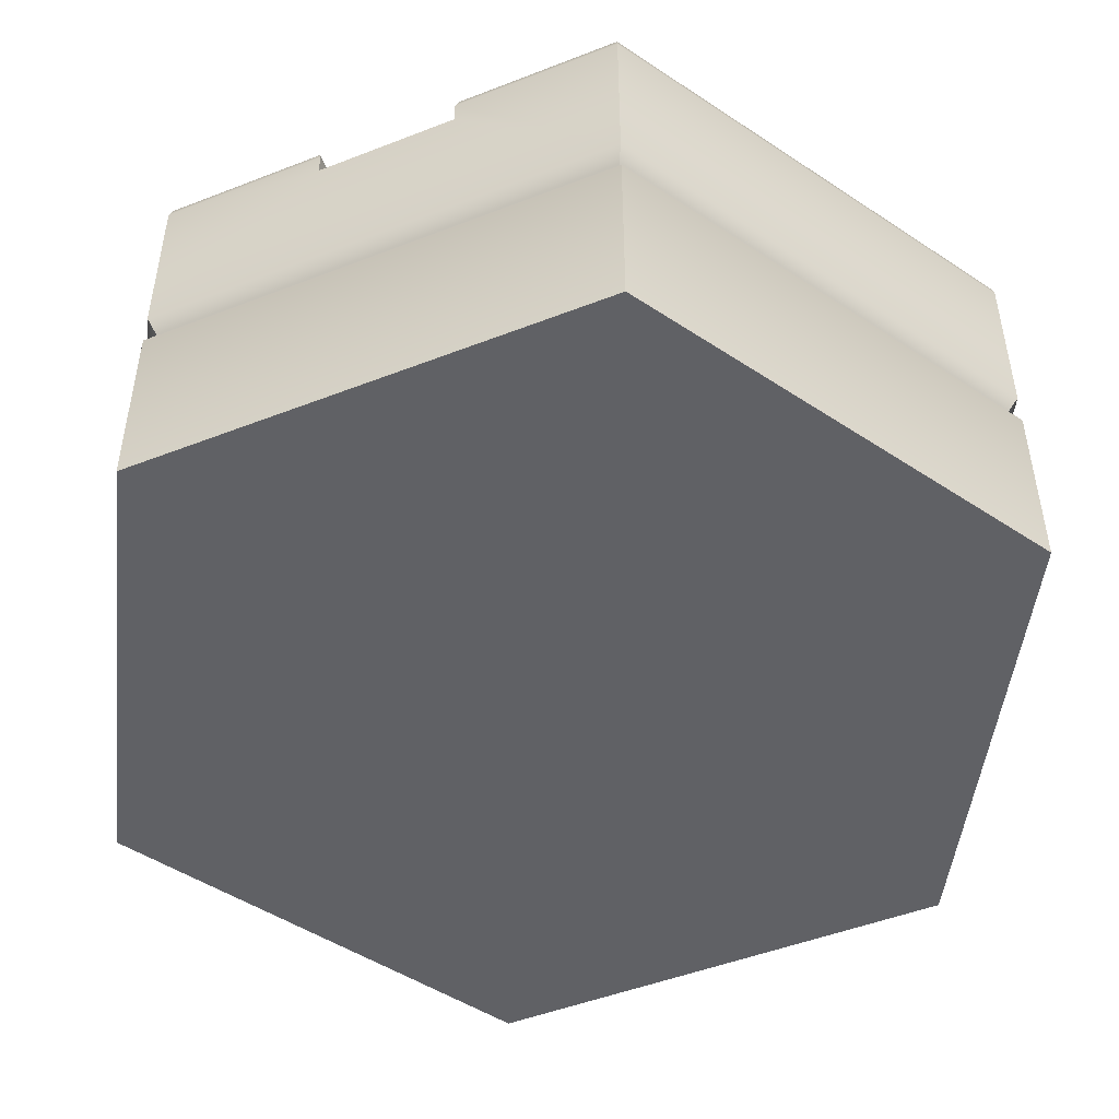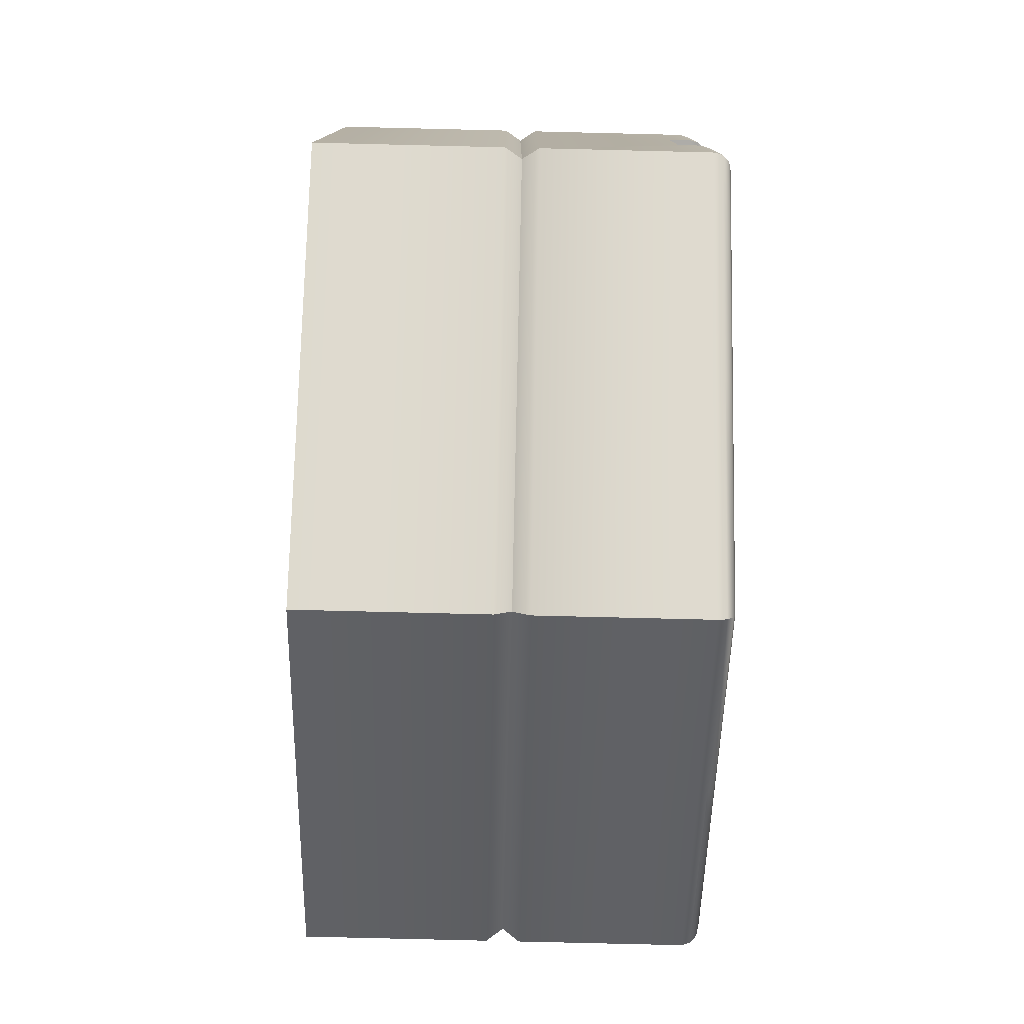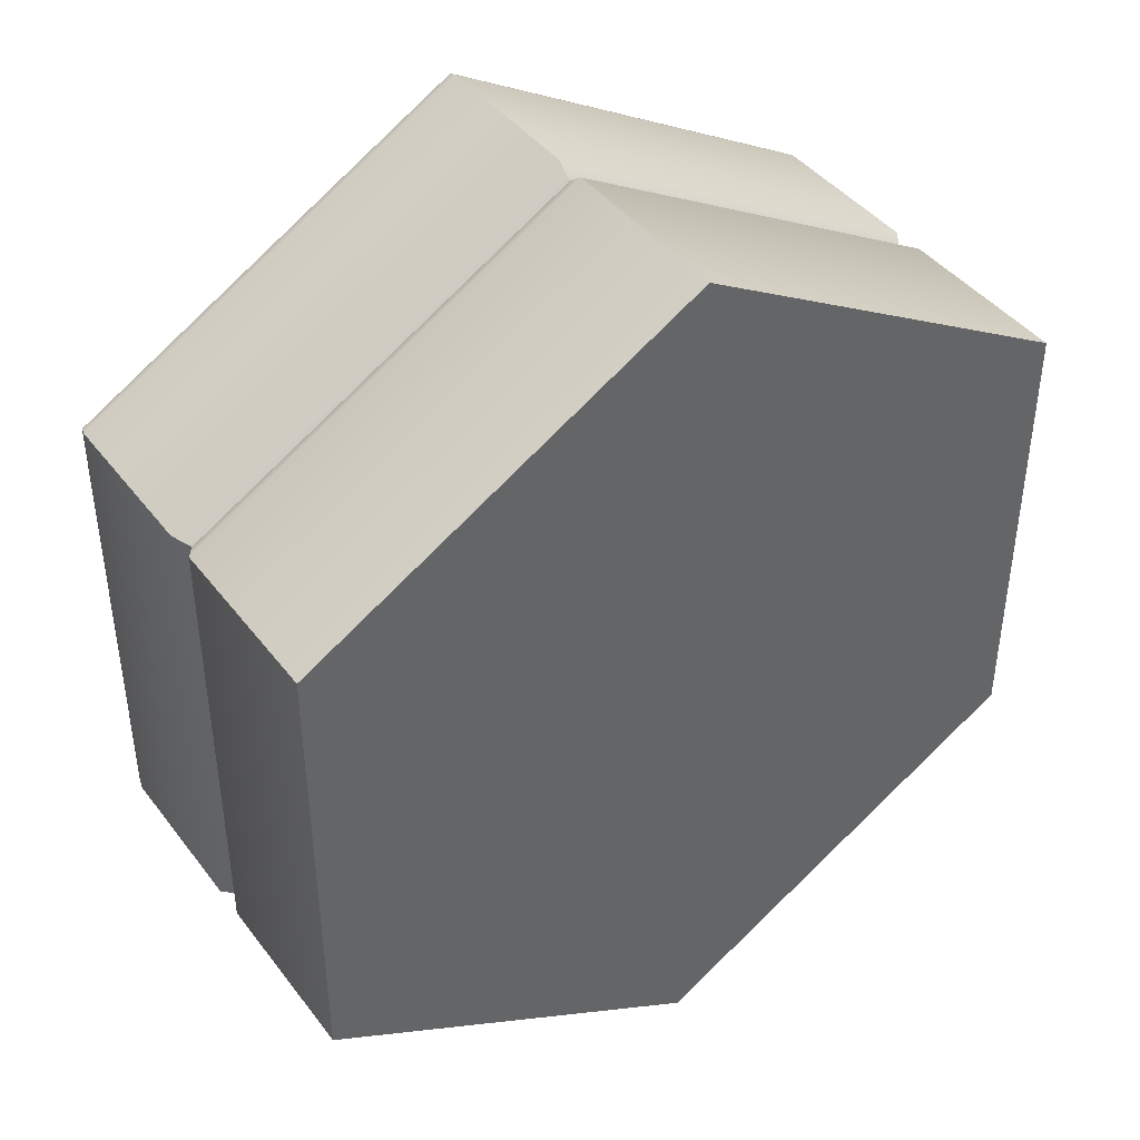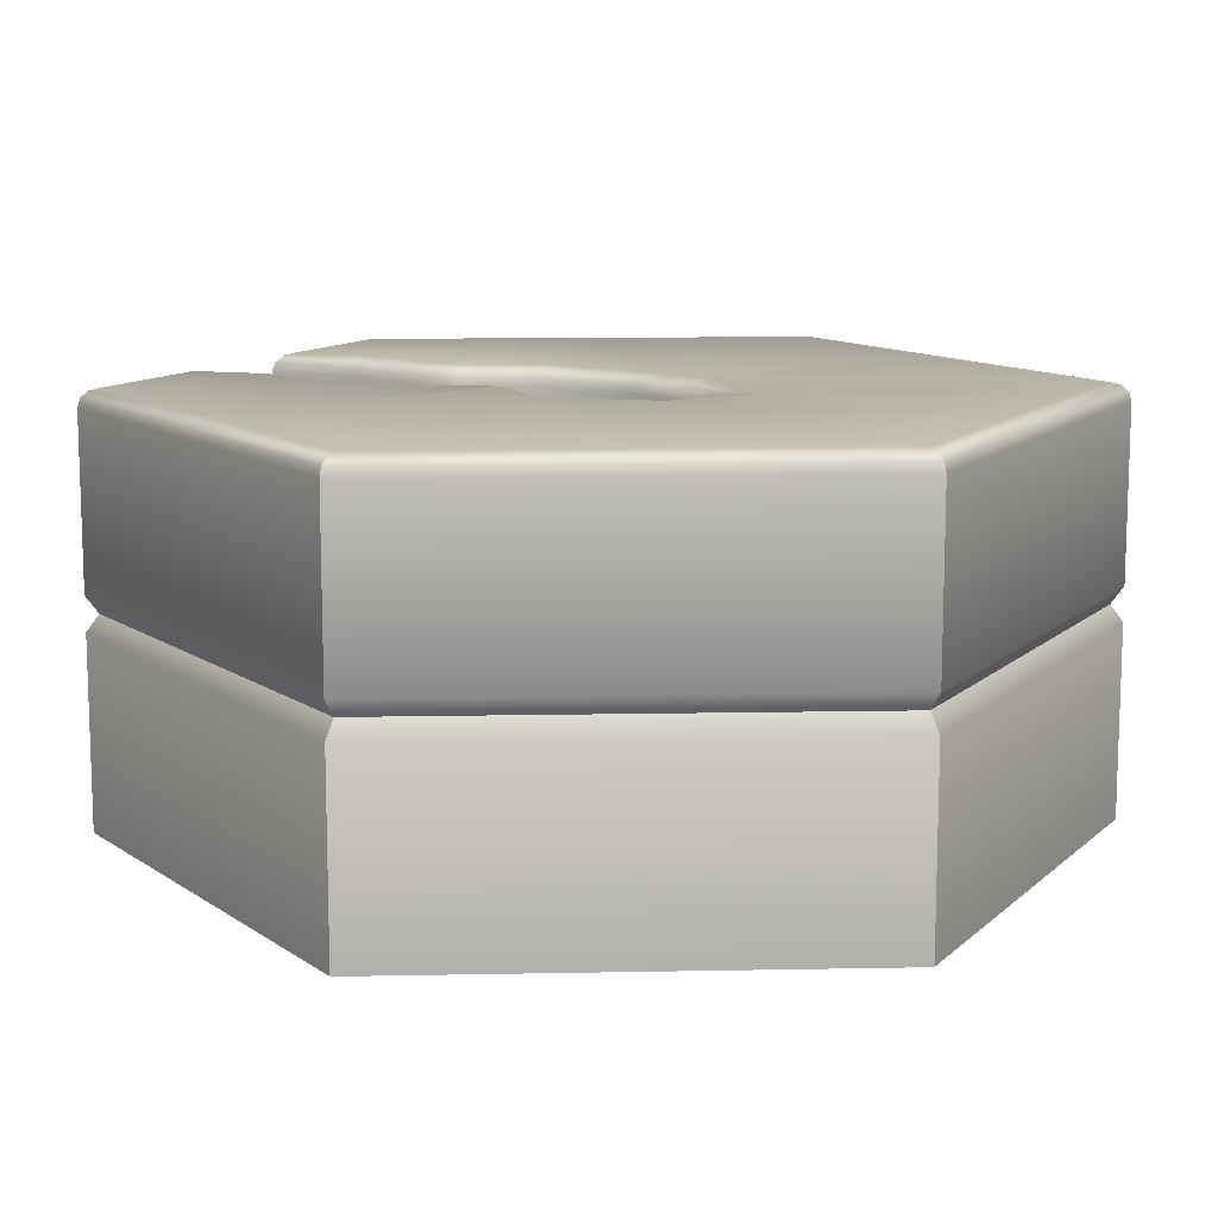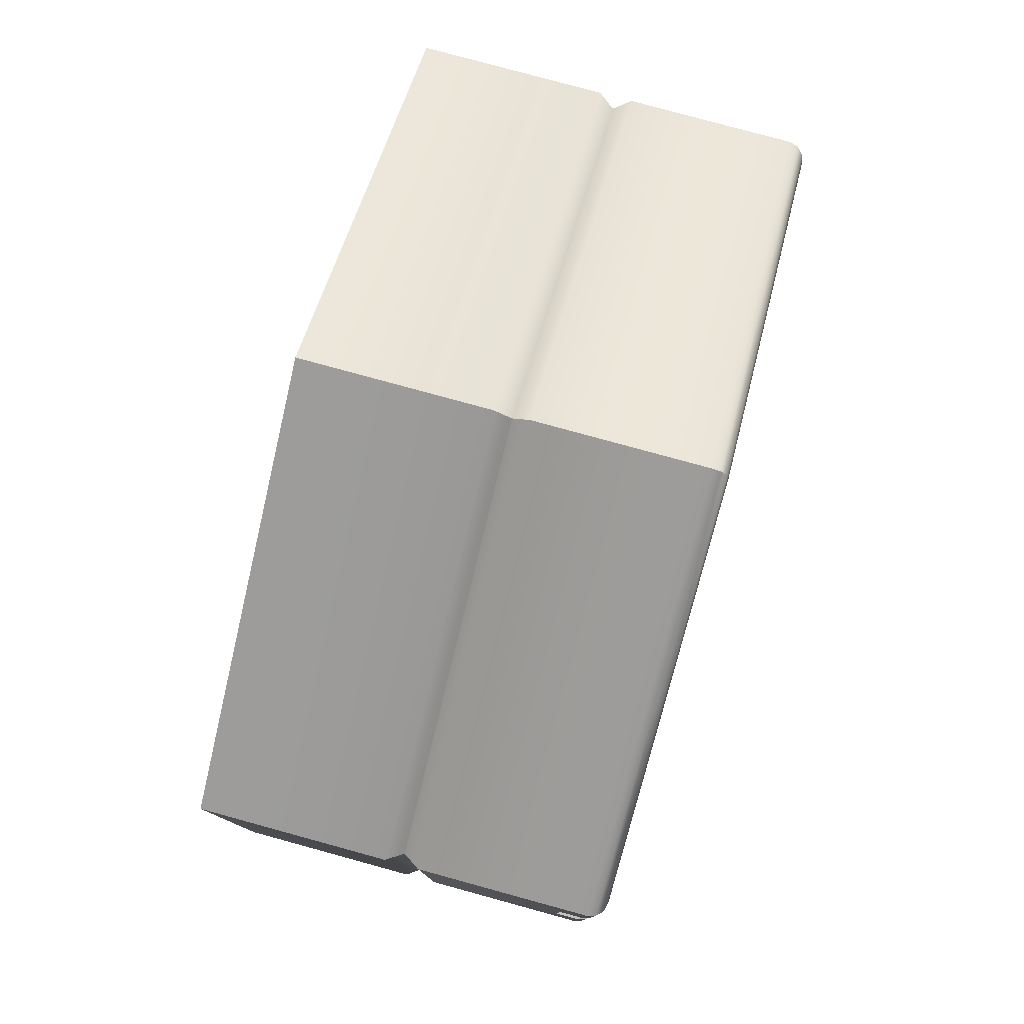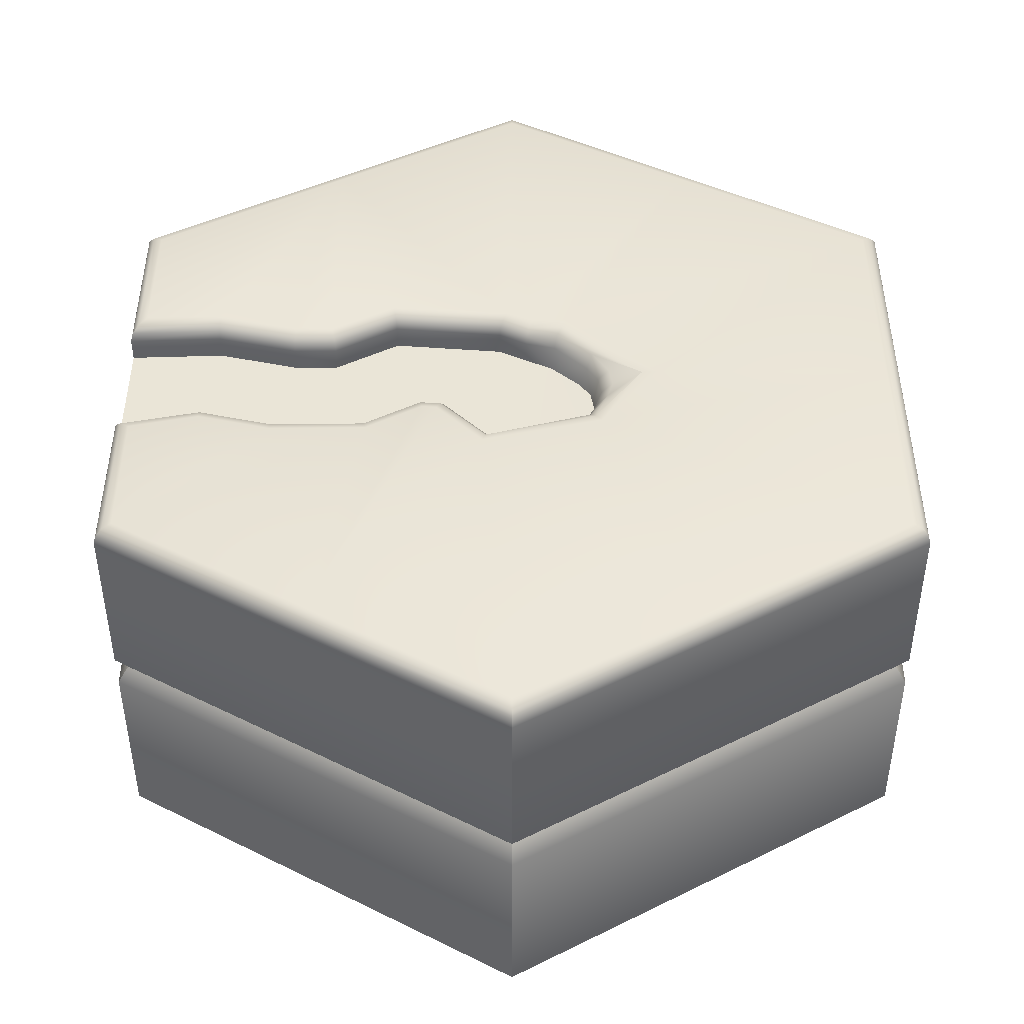
<metadata>
{"format":"obj","ext":"obj","renderer":"f3d","projection":"perspective","resolution":1024,"background":"white","views":[{"elev":-48.6,"azim":113.5,"up":"+Y"},{"elev":-78.6,"azim":88.6,"up":"+Z"},{"elev":42.2,"azim":-34.2,"up":"+Z"},{"elev":11.7,"azim":-152.7,"up":"+Y"},{"elev":79.3,"azim":105.3,"up":"+Z"},{"elev":-45.8,"azim":-180.0,"up":"+Z"}]}
</metadata>
<code>
o hex_sand_roadA_detail_Cylinder.612
v -3e-06 0 -1.155
v 1 0 -0.5773
v 1 0 0.5774
v -3e-06 0 1.155
v -1 0 0.5774
v -1 0 -0.5773
v -3e-06 0.4588 -1.155
v -3e-06 0.5412 -1.155
v -3e-06 0.5 -1.124
v 1 0.5412 -0.5773
v 1 0.4588 -0.5773
v 0.9731 0.5 -0.5618
v 1 0.5412 0.5774
v 1 0.4588 0.5774
v 0.9731 0.5 0.5618
v -3e-06 0.5412 1.155
v -3e-06 0.4588 1.155
v -3e-06 0.5 1.124
v -1 0.5412 0.5774
v -1 0.4588 0.5774
v -0.9731 0.5 0.5618
v -1 0.5412 -0.5773
v -1 0.4588 -0.5773
v -0.9731 0.5 -0.5618
v -0.1038 0.9 0.1293
v -0.177 0.9 -0.1162
v 1 0.9 0.1732
v 1 0.9 -0.1732
v 0.7859 0.9 -0.1265
v 0.7676 0.9 0.1821
v 0.6017 0.9 -0.172
v 0.5667 0.9 0.1325
v 0.3775 0.9 -0.1691
v 0.4599 0.9 0.1339
v 0.2361 0.9 -0.08853
v 0.3034 0.9 0.223
v 0.1712 0.9 -0.09452
v 0.0317 0.9 0.1979
v 0.06012 0.9 -0.2086
v -0.03761 0.9 0.162
v -3e-06 0.957 -1.155
v -3e-06 1 -1.105
v -3e-06 0.9785 -1.148
v -3e-06 0.9942 -1.13
v 0.957 1 -0.5525
v 1 0.957 -0.5773
v 0.9785 0.9942 -0.5649
v 0.9942 0.9785 -0.574
v 0.957 1 0.5525
v 1 0.957 0.5774
v 0.9785 0.9942 0.5649
v 0.9942 0.9785 0.574
v -3e-06 0.957 1.155
v -3e-06 1 1.105
v -3e-06 0.9785 1.148
v -3e-06 0.9942 1.13
v -1 0.957 0.5774
v -0.957 1 0.5525
v -0.9942 0.9785 0.574
v -0.9785 0.9942 0.5649
v -1 0.957 -0.5773
v -0.957 1 -0.5525
v -0.9942 0.9785 -0.574
v -0.9785 0.9942 -0.5649
v 0.5 0.957 -0.866
v 0.4785 1 -0.8288
v 0.4971 0.9785 -0.861
v 0.4893 0.9942 -0.8474
v 0.5 0.957 0.866
v 0.4785 1 0.8288
v 0.4971 0.9785 0.861
v 0.4893 0.9942 0.8474
v -0.5 0.957 0.866
v -0.4785 1 0.8288
v -0.4971 0.9785 0.861
v -0.4893 0.9942 0.8474
v -0.957 1 7.6e-05
v -1 0.957 2e-06
v -0.9785 0.9942 3.9e-05
v -0.9942 0.9785 1.2e-05
v -0.5 0.957 -0.866
v -0.4785 1 -0.8288
v -0.4971 0.9785 -0.861
v -0.4893 0.9942 -0.8474
v 1 0.957 -0.1732
v 0.957 1 -0.2078
v 0.9942 0.9785 -0.1778
v 0.9785 0.9942 -0.1905
v 0.957 1 0.2179
v 1 0.957 0.1732
v 0.9785 0.9942 0.1955
v 0.9942 0.9785 0.1792
v 0.7676 0.957 0.1821
v 0.7632 1 0.2253
v 0.767 0.9785 0.1879
v 0.7654 0.9942 0.2037
v 0.7865 1 -0.1707
v 0.7859 0.957 -0.1265
v 0.7862 0.9942 -0.1486
v 0.786 0.9785 -0.1325
v 0.5667 0.957 0.1325
v 0.5617 1 0.1755
v 0.566 0.9785 0.1383
v 0.5642 0.9942 0.154
v 0.6067 1 -0.2151
v 0.6017 0.957 -0.172
v 0.6042 0.9942 -0.1935
v 0.6024 0.9785 -0.1778
v 0.4715 1 0.1767
v 0.4599 0.957 0.1339
v 0.4657 0.9942 0.1553
v 0.4614 0.9785 0.1396
v 0.3659 1 -0.212
v 0.3775 0.957 -0.1691
v 0.3717 0.9942 -0.1905
v 0.376 0.9785 -0.1749
v 0.3129 1 0.2671
v 0.3034 0.957 0.223
v 0.3082 0.9942 0.245
v 0.3047 0.9785 0.2289
v 0.2266 1 -0.1326
v 0.2361 0.957 -0.08853
v 0.2313 0.9942 -0.1105
v 0.2348 0.9785 -0.09443
v 0.0317 0.957 0.1979
v 0.01197 1 0.2392
v 0.02905 0.9785 0.2034
v 0.02183 0.9942 0.2186
v 0.191 1 -0.1359
v 0.1712 0.957 -0.09452
v 0.1811 0.9942 -0.1152
v 0.1739 0.9785 -0.1001
v -0.03761 0.957 0.162
v -0.05126 1 0.2096
v -0.03944 0.9785 0.1684
v -0.04444 0.9942 0.1858
v 0.07376 1 -0.2561
v 0.06012 0.957 -0.2086
v 0.06694 0.9942 -0.2324
v 0.06194 0.9785 -0.2149
v -0.1393 1 0.2072
v -0.1306 0.9971 0.1829
v -0.1173 0.9893 0.1577
v -0.2266 1 -0.1828
v -0.2108 0.9971 -0.1645
v -0.1993 0.9893 -0.1511
v -0.1858 0.957 -0.1368
v -0.3714 1 0.001082
v -0.3332 1 0.000168
v -0.1107 0.957 0.1448
v -0.2074 0.9884 0.08333
v -0.2436 0.9884 -0.07771
v -0.3331 1 0.000165
v -0.2489 0.988 0.01864
v -0.2572 0.988 -0.03172
v -0.199 0.9019 -0.07824
v -0.1764 0.903 0.06053
v -0.2121 0.9035 -0.03189
v -0.2038 0.9039 0.01891
v -0.217 0.9576 -0.07924
v -0.1939 0.9578 0.06186
v -0.2291 0.9579 -0.03226
v -0.2207 0.958 0.01938
f 10 46 85 28
f 85 98 29 28
f 22 61 81 41 8
f 50 13 27 90
f 144 82 62 77 148
f 19 57 78 61 22
f 13 50 69 53 16
f 8 10 12 9
f 10 13 15 12
f 13 16 18 15
f 16 19 21 18
f 19 22 24 21
f 22 8 9 24
f 98 106 31 29
f 133 125 38 40
f 114 122 35 33
f 110 101 32 34
f 58 141 148 77
f 118 110 34 36
f 16 53 73 57 19
f 122 130 37 35
f 93 90 27 30
f 106 114 33 31
f 125 118 36 38
f 101 93 30 32
f 130 138 39 37
f 10 28 27 13
f 65 41 43 67
f 67 43 44 68
f 68 44 42 66
f 69 50 52 71
f 71 52 51 72
f 72 51 49 70
f 73 53 55 75
f 75 55 56 76
f 76 56 54 74
f 78 57 59 80
f 80 59 60 79
f 79 60 58 77
f 81 61 63 83
f 83 63 64 84
f 84 64 62 82
f 46 65 67 48
f 48 67 68 47
f 47 68 66 45
f 53 69 71 55
f 55 71 72 56
f 56 72 70 54
f 57 73 75 59
f 59 75 76 60
f 60 76 74 58
f 61 78 80 63
f 63 80 79 64
f 64 79 77 62
f 41 81 83 43
f 43 83 84 44
f 44 84 82 42
f 148 141 142 149
f 151 143 150 161
f 144 148 149 145
f 152 160 147 146
f 86 97 99 88
f 88 99 100 87
f 87 100 98 85
f 94 89 91 96
f 96 91 92 95
f 95 92 90 93
f 97 105 107 99
f 99 107 108 100
f 100 108 106 98
f 102 94 96 104
f 104 96 95 103
f 103 95 93 101
f 105 113 115 107
f 107 115 116 108
f 108 116 114 106
f 109 102 104 111
f 111 104 103 112
f 112 103 101 110
f 113 121 123 115
f 115 123 124 116
f 116 124 122 114
f 117 109 111 119
f 119 111 112 120
f 120 112 110 118
f 121 129 131 123
f 123 131 132 124
f 124 132 130 122
f 126 117 119 128
f 128 119 120 127
f 127 120 118 125
f 129 137 139 131
f 131 139 140 132
f 132 140 138 130
f 134 126 128 136
f 136 128 127 135
f 135 127 125 133
f 137 144 145 139
f 139 145 146 140
f 141 134 136 142
f 142 136 135 143
f 45 86 88 47
f 47 88 87 48
f 48 87 85 46
f 89 49 51 91
f 91 51 52 92
f 92 52 50 90
f 8 41 65 46 10
f 138 140 146 147
f 26 39 138 147
f 150 143 135 133
f 25 150 133 40
f 149 142 143 151 153
f 161 150 25 157
f 26 147 160 156
f 151 154 153
f 154 155 153
f 155 152 153
f 161 157 159 163
f 163 159 158 162
f 162 158 156 160
f 151 161 163 154
f 154 163 162 155
f 155 162 160 152
f 145 149 153 152 146
f 137 42 82 144
f 66 42 137 129 121 113
f 45 66 113 105
f 86 45 105 97
f 74 134 141 58
f 54 126 134 74
f 70 117 126 54
f 109 117 70
f 89 94 70 49
f 94 102 70
f 102 109 70
f 11 14 3 2
f 14 17 4 3
f 17 20 5 4
f 20 23 6 5
f 23 7 1 6
f 1 2 3 4 5 6
f 9 12 11 7
f 12 15 14 11
f 15 18 17 14
f 18 21 20 17
f 21 24 23 20
f 24 9 7 23
f 7 11 2 1
f 28 29 30 27
f 29 31 32 30
f 31 33 34 32
f 33 35 36 34
f 35 37 38 36
f 37 39 40 38
f 39 26 25 40
f 26 156 158 159 157 25

</code>
